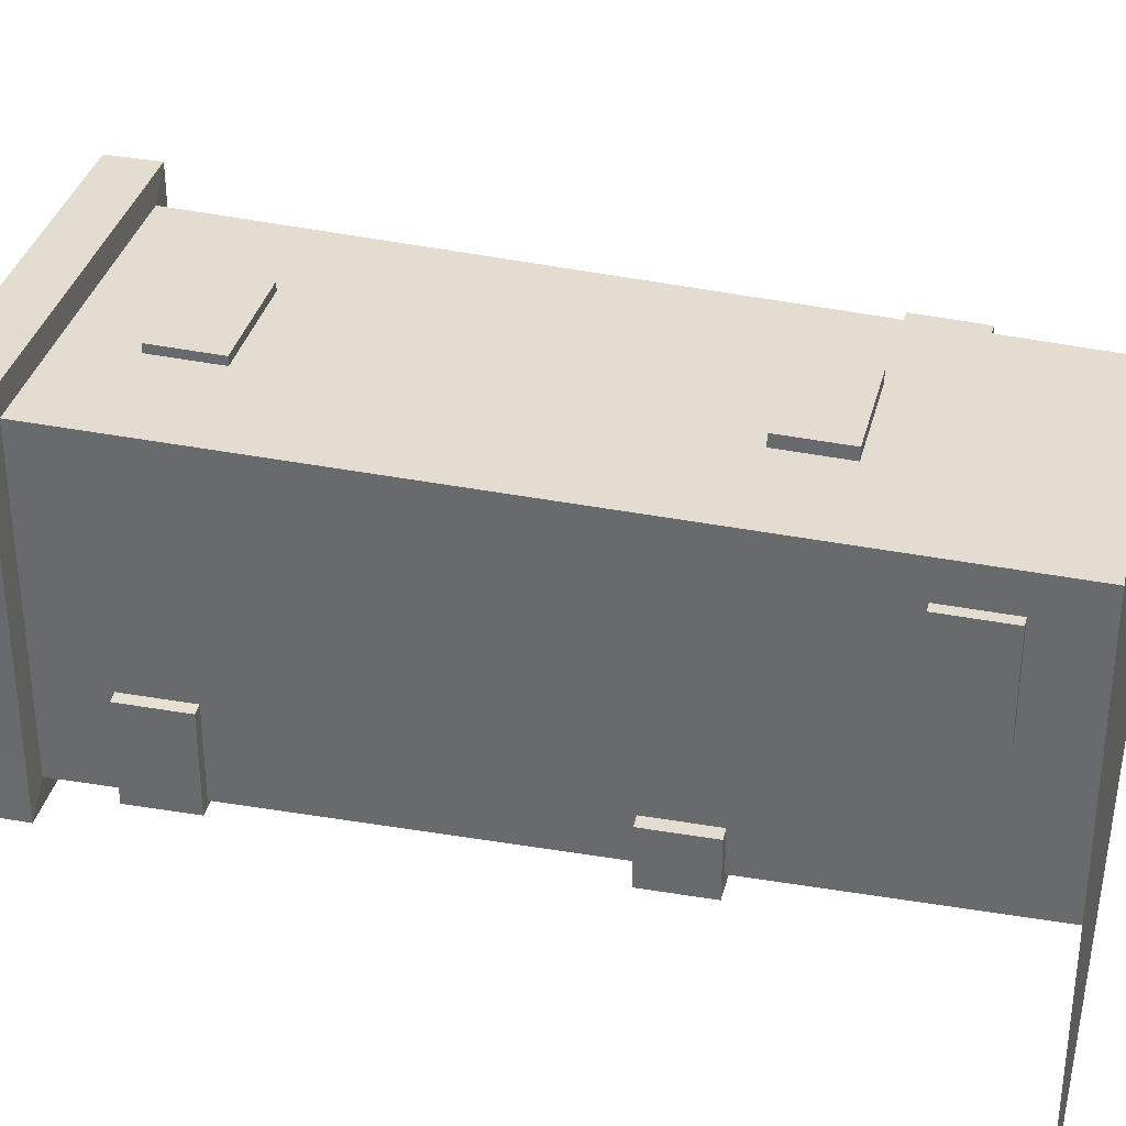
<metadata>
{"format":"obj","ext":"obj","renderer":"f3d","projection":"perspective","resolution":1024,"background":"white","views":[{"elev":34.8,"azim":-76.2,"up":"+Z"}]}
</metadata>
<code>
o Cube.001
v -0.2831 0.1143 0.2643
v -0.2831 0.1143 0.354
v -0.3776 0.1143 0.354
v -0.3776 0.1143 0.2643
v -0.2835 0.2756 0.3573
v -0.379 0.2756 0.3573
v -0.379 0.2756 -0.2678
v -0.379 0.2756 -0.3713
v -0.3776 0.1143 -0.3693
v -0.3776 0.1143 -0.2666
v -0.3321 2.11 0.1864
v -0.3321 2.175 0.1864
v -0.3321 2.175 0.3256
v -0.3321 2.11 0.3256
v 0.3496 0.2756 0.2669
v 0.3496 0.2756 0.3573
v 0.3456 0.1143 0.354
v 0.3456 0.1143 0.2643
v 0.2655 0.2756 -0.3713
v 0.3496 0.2756 -0.3713
v 0.3456 0.1143 -0.3693
v 0.2623 0.1143 -0.3693
v 0.3496 0.2756 0.1593
v 0.3456 0.1143 0.1578
v -0.4538 2.051 -0.1684
v -0.4538 2.175 -0.1684
v -0.4538 2.175 -0.282
v -0.4538 2.051 -0.282
v -0.379 0.2756 0.2669
v -0.2831 0.1143 0.1578
v -0.3776 0.1143 0.1578
v -0.1323 0.1143 0.1578
v -0.1323 0.1143 0.2643
v -0.4557 2.175 -0.4557
v -0.4557 2.051 -0.4557
v -0.2835 0.2756 -0.3713
v -0.2831 0.1143 -0.3693
v -0.1489 2.11 -0.3171
v -0.1489 2.175 -0.3171
v -0.3321 2.175 -0.3171
v -0.3321 2.11 -0.3171
v -0.1316 0.2756 0.3573
v -0.1323 0.1143 0.354
v 0.4557 2.051 -0.4557
v 0.4557 2.175 -0.4557
v 0.4563 2.175 -0.282
v 0.4563 2.051 -0.282
v -0.1323 0.1143 -0.3693
v -0.1323 0.1143 -0.2666
v -0.2831 0.1143 -0.2666
v 0.4563 2.051 0.177
v 0.4563 2.175 0.177
v 0.4563 2.175 0.2977
v 0.4563 2.051 0.2977
v 0.3496 0.2756 -0.2678
v 0.3456 0.1143 -0.2666
v -0.379 0.2756 -0.1676
v -0.3776 0.1143 -0.1675
v 0.3021 2.051 -0.4525
v 0.3021 2.175 -0.4525
v 0.2623 0.1143 -0.2666
v 0.2623 0.1143 0.354
v 0.2623 0.1143 0.2643
v 0.2655 0.2756 0.3573
v 0.2623 0.1143 0.1578
v 0.1625 2.11 0.1864
v 0.1625 2.11 0.3256
v 0.3302 2.11 0.3256
v 0.3302 2.11 0.1864
v 0.1265 0.2756 -0.3713
v 0.1242 0.1143 -0.3693
v 0.1625 2.175 0.3256
v 0.3302 2.175 0.3256
v 0.1524 2.051 -0.4525
v 0.3006 2.05 -0.3937
v 0.1516 2.05 -0.3937
v 0.4557 2.051 0.4557
v 0.3021 2.051 0.4553
v 0.3006 2.05 0.3937
v 0.3937 2.05 0.3937
v -0.3937 2.05 -0.2805
v -0.3937 2.05 -0.1679
v 0.3937 2.05 -0.2805
v 0.3937 2.05 -0.3937
v -0.1256 2.051 0.4553
v -0.2891 2.051 0.4553
v -0.2877 2.05 0.3937
v -0.125 2.05 0.3937
v -0.2891 2.051 -0.4525
v -0.2877 2.05 -0.3937
v -0.3937 2.05 -0.3937
v -0.4557 2.051 0.4557
v -0.4538 2.051 0.2977
v -0.3937 2.05 0.2961
v -0.3937 2.05 0.3937
v 0.3937 2.05 0.2961
v 0.3937 2.05 0.1762
v 0.3021 2.175 0.4553
v 0.4557 2.175 0.4557
v 0.3302 2.175 0.1864
v -0.4538 2.175 0.177
v -0.4538 2.175 0.2977
v -0.4557 2.175 0.4557
v -0.2891 2.175 0.4553
v -0.2891 2.175 -0.4525
v 0.3302 2.175 -0.3171
v 0.1524 2.175 -0.4525
v 0.1625 2.175 -0.3171
v 0.1524 2.175 0.4553
v 0.3302 2.11 -0.1847
v 0.3302 2.175 -0.1847
v 0.3302 2.11 -0.3171
v -0.1256 2.175 0.4553
v 0.2974 1.888 -0.3917
v 0.1494 1.888 -0.3917
v 0.2942 1.727 -0.3896
v 0.1471 1.727 -0.3896
v 0.291 1.566 -0.3876
v 0.1448 1.566 -0.3876
v 0.2878 1.404 -0.3856
v 0.1425 1.404 -0.3856
v 0.2846 1.243 -0.3835
v 0.1402 1.243 -0.3835
v 0.1393 1.176 -0.3827
v 0.2833 1.176 -0.3827
v 0.2815 1.082 -0.3815
v 0.1379 1.082 -0.3815
v 0.2783 0.9207 -0.3795
v 0.1356 0.9207 -0.3795
v 0.2751 0.7594 -0.3774
v 0.1334 0.7594 -0.3774
v 0.2719 0.5981 -0.3754
v 0.1311 0.5981 -0.3754
v 0.2687 0.4369 -0.3734
v 0.1288 0.4369 -0.3734
v 0.2974 1.888 0.3904
v 0.3897 1.888 0.3904
v 0.2942 1.727 0.3871
v 0.3857 1.727 0.3871
v 0.291 1.566 0.3838
v 0.3817 1.566 0.3838
v 0.2878 1.404 0.3804
v 0.3777 1.404 0.3804
v 0.2846 1.243 0.3771
v 0.3737 1.243 0.3771
v 0.372 1.176 0.3758
v 0.2833 1.176 0.3758
v 0.2815 1.082 0.3738
v 0.3697 1.082 0.3738
v 0.2783 0.9207 0.3705
v 0.3656 0.9207 0.3705
v 0.2751 0.7594 0.3672
v 0.3616 0.7594 0.3672
v 0.2719 0.5981 0.3639
v 0.3576 0.5981 0.3639
v 0.2687 0.4369 0.3606
v 0.3536 0.4369 0.3606
v -0.3924 1.888 -0.2794
v -0.3924 1.888 -0.1678
v -0.391 1.727 -0.3896
v -0.4186 1.727 -0.4034
v -0.2871 1.727 -0.4034
v -0.2869 1.727 -0.3896
v -0.391 1.727 -0.1678
v -0.391 1.727 -0.2782
v -0.3897 1.566 -0.2771
v -0.3897 1.566 -0.1678
v -0.3883 1.404 -0.2759
v -0.3883 1.404 -0.1678
v -0.387 1.243 -0.2748
v -0.387 1.243 -0.1677
v -0.3864 1.176 -0.1677
v -0.3864 1.176 -0.2743
v -0.3857 1.082 -0.2736
v -0.3857 1.082 -0.1677
v -0.3843 0.9207 -0.2724
v -0.3843 0.9207 -0.1677
v -0.383 0.7594 -0.2713
v -0.383 0.7594 -0.1677
v -0.3816 0.5981 -0.2701
v -0.3816 0.5981 -0.1676
v -0.3803 0.4369 -0.269
v -0.3803 0.4369 -0.1676
v 0.3897 1.888 -0.2794
v 0.3897 1.888 -0.3917
v 0.3857 1.727 -0.2782
v 0.3857 1.727 -0.3896
v 0.3817 1.566 -0.2771
v 0.3817 1.566 -0.3876
v 0.3777 1.404 -0.3856
v 0.4121 1.403 -0.4028
v 0.4121 1.403 -0.2932
v 0.3777 1.404 -0.2759
v 0.3737 1.243 -0.2748
v 0.3737 1.243 -0.3835
v 0.372 1.176 -0.3827
v 0.372 1.176 -0.2743
v 0.3697 1.082 -0.2736
v 0.3697 1.082 -0.3815
v 0.3656 0.9207 -0.2724
v 0.3656 0.9207 -0.3795
v 0.3616 0.7594 -0.2713
v 0.3616 0.7594 -0.3774
v 0.3576 0.5981 -0.2701
v 0.3576 0.5981 -0.3754
v 0.3536 0.4369 -0.269
v 0.3536 0.4369 -0.3734
v -0.2873 1.888 0.3904
v -0.1256 1.888 0.3904
v -0.2869 1.727 0.3871
v -0.1262 1.727 0.3871
v -0.2865 1.566 0.3838
v -0.1268 1.566 0.3838
v -0.2861 1.404 0.3804
v -0.1274 1.404 0.3804
v -0.2858 1.243 0.3771
v -0.128 1.243 0.3771
v -0.1283 1.176 0.3758
v -0.2856 1.176 0.3758
v -0.2854 1.082 0.3738
v -0.1286 1.082 0.3738
v -0.285 0.9207 0.3705
v -0.1292 0.9207 0.3705
v -0.2846 0.7594 0.3672
v -0.1298 0.7594 0.3672
v -0.2842 0.5981 0.3639
v -0.1304 0.5981 0.3639
v -0.2839 0.4369 0.3606
v -0.131 0.4369 0.3606
v -0.2873 1.888 -0.3917
v -0.3924 1.888 -0.3917
v -0.4186 1.727 -0.292
v -0.2865 1.566 -0.3876
v -0.3897 1.566 -0.3876
v -0.2861 1.404 -0.3856
v -0.3883 1.404 -0.3856
v -0.2858 1.243 -0.3835
v -0.387 1.243 -0.3835
v -0.3864 1.176 -0.3827
v -0.2856 1.176 -0.3827
v -0.2854 1.082 -0.3815
v -0.3857 1.082 -0.3815
v -0.285 0.9207 -0.3795
v -0.3843 0.9207 -0.3795
v -0.2831 0.92 -0.4124
v -0.4173 0.92 -0.4124
v -0.383 0.7594 -0.3774
v -0.2846 0.7594 -0.3774
v -0.2842 0.5981 -0.3754
v -0.3816 0.5981 -0.3754
v -0.2839 0.4369 -0.3734
v -0.3803 0.4369 -0.3734
v -0.3924 1.888 0.2934
v -0.3924 1.888 0.3904
v -0.391 1.727 0.2908
v -0.391 1.727 0.3871
v -0.3897 1.566 0.2881
v -0.3897 1.566 0.3838
v -0.3883 1.404 0.2855
v -0.3883 1.404 0.3804
v -0.387 1.243 0.2828
v -0.387 1.243 0.3771
v -0.3864 1.176 0.3758
v -0.3864 1.176 0.2817
v -0.3857 1.082 0.2802
v -0.3857 1.082 0.3738
v -0.3843 0.9207 0.2775
v -0.3843 0.9207 0.3705
v -0.383 0.7594 0.2749
v -0.383 0.7594 0.3672
v -0.3816 0.5981 0.2722
v -0.3816 0.5981 0.3639
v -0.3803 0.4369 0.2696
v -0.3803 0.4369 0.3606
v 0.3897 1.888 0.2934
v 0.3897 1.888 0.1747
v 0.3857 1.727 0.2908
v 0.3857 1.727 0.1731
v 0.3817 1.566 0.2881
v 0.3817 1.566 0.1716
v 0.3777 1.404 0.2855
v 0.3777 1.404 0.1701
v 0.3737 1.243 0.2828
v 0.3737 1.243 0.1685
v 0.372 1.176 0.1679
v 0.372 1.176 0.2817
v 0.3697 1.082 0.2802
v 0.3697 1.082 0.167
v 0.3656 0.9207 0.2775
v 0.3656 0.9207 0.1654
v 0.3616 0.7594 0.2749
v 0.3616 0.7594 0.1639
v 0.3576 0.5981 0.2722
v 0.3576 0.5981 0.1624
v 0.3858 0.5969 0.2722
v 0.3858 0.5969 0.1624
v 0.3536 0.4369 0.1608
v 0.3536 0.4369 0.2696
v 0.2874 1.403 -0.4028
v 0.3576 0.5981 0.01626
v 0.3858 0.5969 0.01626
v 0.3818 0.4356 0.01542
v 0.3536 0.4369 0.01542
v -0.4199 1.888 -0.1698
v -0.4186 1.727 -0.1697
v -0.4173 0.92 -0.2727
v 0.3536 0.4369 -0.1676
v 0.3496 0.2756 -0.1676
v 0.3576 0.5981 -0.1676
v 0.3616 0.7594 -0.1677
v 0.3656 0.9207 -0.1677
v 0.3697 1.082 -0.1677
v 0.372 1.176 -0.1677
v 0.3777 1.404 -0.1678
v 0.3737 1.243 -0.1677
v 0.3817 1.566 -0.1678
v 0.4161 1.565 -0.1667
v 0.4161 1.565 -0.2943
v 0.3857 1.727 -0.1678
v 0.3897 1.888 -0.1678
v 0.3937 2.05 -0.1679
v -0.3803 0.4369 0.01542
v -0.379 0.2756 0.01457
v -0.3816 0.5981 0.01626
v -0.383 0.7594 0.01711
v -0.3843 0.9207 0.01795
v -0.3857 1.082 0.0188
v -0.3864 1.176 0.01929
v -0.3897 1.566 0.1716
v -0.3883 1.404 0.1701
v -0.3924 1.888 0.02302
v -0.391 1.727 0.02218
v -0.3937 2.05 0.02387
v 0.3302 2.11 0.0221
v 0.3302 2.175 0.0221
v -0.3321 2.175 -0.1847
v 0.4563 2.175 -0.1684
v 0.4563 2.051 -0.1684
v -0.4538 2.051 0.02404
v 0.1625 2.11 -0.3171
v 0.1625 2.11 -0.1847
v 0.3456 0.1143 -0.1675
v 0.2623 0.1143 -0.1675
v -0.3776 0.1143 0.01373
v -0.1323 0.1143 -0.1675
v -0.2831 0.1143 -0.1675
v -0.4538 2.175 0.02404
v -0.3321 2.11 -0.1847
v -0.4538 2.051 0.177
v -0.379 0.2756 0.1593
v -0.3937 2.05 0.1762
v -0.3924 1.888 0.1747
v -0.391 1.727 0.1731
v -0.387 1.243 0.1685
v -0.3864 1.176 0.1679
v -0.3857 1.082 0.167
v -0.3843 0.9207 0.1654
v -0.383 0.7594 0.1639
v -0.3816 0.5981 0.1624
v -0.3803 0.4369 0.1608
v -0.4061 0.4368 0.2696
v -0.4047 0.2755 0.2669
v 0.3496 0.2756 0.01457
v 0.3818 0.4356 0.1608
v 0.3616 0.7594 0.01711
v 0.3656 0.9207 0.01795
v 0.3697 1.082 0.0188
v 0.372 1.176 0.01929
v 0.3777 1.404 0.02049
v 0.3737 1.243 0.01964
v 0.3817 1.566 0.02133
v 0.3857 1.727 0.02218
v 0.3897 1.888 0.02302
v 0.3937 2.05 0.02387
v -0.3321 2.175 0.0221
v 0.4563 2.175 0.02404
v 0.4563 2.051 0.02404
v 0.1625 2.11 0.0221
v 0.3456 0.1143 0.01373
v 0.2623 0.1143 0.01373
v -0.1323 0.1143 0.01373
v -0.2831 0.1143 0.01373
v -0.3321 2.11 0.0221
v -0.2827 0.7587 -0.4104
v -0.416 0.7587 -0.4104
v -0.416 0.7587 -0.2716
v -0.128 1.243 -0.3835
v -0.1283 1.176 -0.3827
v 0.1402 1.243 0.3771
v 0.1393 1.176 0.3758
v 0.1242 0.1143 0.01373
v 0.1242 0.1143 0.1578
v -0.1489 2.11 0.1864
v -0.1489 2.11 0.0221
v 0.1242 0.1143 -0.2666
v 0.1242 0.1143 -0.1675
v -0.1489 2.11 -0.1847
v 0.1288 0.4369 0.3606
v 0.1265 0.2756 0.3573
v 0.1311 0.5981 0.3639
v -0.1298 0.7588 0.3966
v 0.1334 0.7588 0.3966
v 0.1334 0.7594 0.3672
v 0.1356 0.9207 0.3705
v 0.1379 1.082 0.3738
v 0.1425 1.404 0.3804
v 0.1448 1.566 0.3838
v 0.1471 1.727 0.3871
v 0.1471 1.727 0.4079
v -0.1262 1.727 0.4079
v 0.1516 2.05 0.3937
v 0.1494 1.888 0.3904
v -0.131 0.4369 -0.3734
v -0.1316 0.2756 -0.3713
v -0.1304 0.5981 -0.3754
v -0.1298 0.7594 -0.3774
v -0.1292 0.9207 -0.3795
v -0.1286 1.082 -0.3815
v -0.1274 1.404 -0.3856
v -0.1268 1.566 -0.3876
v -0.1262 1.727 -0.3896
v -0.1256 1.888 -0.3917
v -0.125 2.05 -0.3937
v 0.1524 2.051 0.4553
v -0.1256 2.175 -0.4525
v -0.1256 2.051 -0.4525
v -0.1489 2.175 0.3256
v -0.1489 2.11 0.3256
v 0.1242 0.1143 0.2643
v 0.1242 0.1143 0.354
v -0.1304 0.5975 0.3933
v 0.1311 0.5975 0.3933
v 0.4161 1.565 -0.4049
v 0.2906 1.565 -0.4049
v 0.4121 1.403 -0.1667
v -0.4061 0.4368 0.1608
v 0.3818 0.4356 0.2696
v 0.3858 0.5969 0.3639
v 0.3818 0.4356 0.3606
v 0.1494 1.888 0.4112
v -0.1256 1.888 0.4112
v -0.4199 1.888 -0.2932
v -0.4199 1.888 -0.4054
v -0.2874 1.888 -0.4054
v -0.4047 0.2755 0.1593
v -0.4061 0.4368 0.01542
v -0.4047 0.2755 0.01457
v -0.5909 0.1143 0.7617
v -0.7931 0.1143 0.7617
v -0.7931 0.1143 0.5699
v -0.7931 0.1143 -0.7853
v -0.7931 0.1143 -0.5657
v 0.7538 0.1143 0.7617
v 0.7538 0.1143 0.5699
v 0.7538 0.1143 -0.7853
v 0.5757 0.1143 -0.7853
v 0.7538 0.1143 0.342
v -0.7931 0.1143 0.342
v -0.5909 0.1143 -0.7853
v -0.2683 0.1143 0.7617
v -0.2683 0.1143 -0.7853
v 0.7538 0.1143 -0.5657
v -0.7931 0.1143 -0.3538
v 0.5757 0.1143 0.7617
v 0.2803 0.1143 -0.7853
v 0.7538 0.1143 -0.3538
v -0.7931 0.1143 0.03396
v 0.7538 0.1143 0.03396
v 0.2803 0.1143 0.7617
v -0.3897 1.566 0.02133
v -0.3883 1.404 0.02049
v -0.387 1.243 0.01964
f 1 2 3 4
f 5 6 3 2
f 7 8 9 10
f 11 12 13 14
f 15 16 17 18
f 19 20 21 22
f 23 15 18 24
f 25 26 27 28
f 6 29 4 3
f 30 1 4 31
f 32 33 1 30
f 28 27 34 35
f 8 36 37 9
f 38 39 40 41
f 42 5 2 43
f 33 43 2 1
f 44 45 46 47
f 48 49 50 37
f 37 50 10 9
f 51 52 53 54
f 20 55 56 21
f 57 7 10 58
f 59 60 45 44
f 21 56 61 22
f 18 17 62 63
f 16 64 62 17
f 24 18 63 65
f 66 67 68 69
f 70 19 22 71
f 67 72 73 68
f 74 59 75 76
f 77 78 79 80
f 25 28 81 82
f 44 47 83 84
f 85 86 87 88
f 35 89 90 91
f 92 93 94 95
f 51 54 96 97
f 59 44 84 75
f 54 77 80 96
f 28 35 91 81
f 86 92 95 87
f 73 98 99 53
f 100 73 53 52
f 101 102 13 12
f 102 103 104 13
f 34 27 40 105
f 60 106 46 45
f 107 108 106 60
f 72 109 98 73
f 110 111 106 112
f 74 107 60 59
f 85 113 104 86
f 86 104 103 92
f 92 103 102 93
f 54 53 99 77
f 77 99 98 78
f 35 34 105 89
f 76 75 114 115
f 115 114 116 117
f 117 116 118 119
f 119 118 120 121
f 121 120 122 123
f 124 125 126 127
f 127 126 128 129
f 129 128 130 131
f 131 130 132 133
f 133 132 134 135
f 135 134 19 70
f 80 79 136 137
f 137 136 138 139
f 139 138 140 141
f 141 140 142 143
f 143 142 144 145
f 146 147 148 149
f 149 148 150 151
f 151 150 152 153
f 153 152 154 155
f 155 154 156 157
f 157 156 64 16
f 82 81 158 159
f 160 161 162 163
f 164 165 166 167
f 167 166 168 169
f 169 168 170 171
f 172 173 174 175
f 175 174 176 177
f 177 176 178 179
f 179 178 180 181
f 181 180 182 183
f 183 182 7 57
f 84 83 184 185
f 185 184 186 187
f 187 186 188 189
f 190 191 192 193
f 190 193 194 195
f 196 197 198 199
f 199 198 200 201
f 201 200 202 203
f 203 202 204 205
f 205 204 206 207
f 207 206 55 20
f 88 87 208 209
f 209 208 210 211
f 211 210 212 213
f 213 212 214 215
f 215 214 216 217
f 218 219 220 221
f 221 220 222 223
f 223 222 224 225
f 225 224 226 227
f 227 226 228 229
f 229 228 5 42
f 91 90 230 231
f 165 232 161 160
f 160 163 233 234
f 234 233 235 236
f 236 235 237 238
f 239 240 241 242
f 242 241 243 244
f 243 245 246 244
f 247 248 249 250
f 250 249 251 252
f 252 251 36 8
f 95 94 253 254
f 254 253 255 256
f 256 255 257 258
f 258 257 259 260
f 260 259 261 262
f 263 264 265 266
f 266 265 267 268
f 268 267 269 270
f 270 269 271 272
f 272 271 273 274
f 274 273 29 6
f 97 96 275 276
f 276 275 277 278
f 278 277 279 280
f 280 279 281 282
f 282 281 283 284
f 285 286 287 288
f 288 287 289 290
f 290 289 291 292
f 292 291 293 294
f 293 295 296 294
f 297 298 15 23
f 75 84 185 114
f 114 185 187 116
f 116 187 189 118
f 120 299 191 190
f 120 190 195 122
f 125 196 199 126
f 126 199 201 128
f 128 201 203 130
f 130 203 205 132
f 132 205 207 134
f 134 207 20 19
f 96 80 137 275
f 275 137 139 277
f 277 139 141 279
f 279 141 143 281
f 281 143 145 283
f 286 146 149 287
f 287 149 151 289
f 289 151 153 291
f 291 153 155 293
f 300 301 302 303
f 298 157 16 15
f 81 91 231 158
f 159 304 305 164
f 165 160 234 166
f 166 234 236 168
f 168 236 238 170
f 173 239 242 174
f 174 242 244 176
f 244 246 306 176
f 178 247 250 180
f 180 250 252 182
f 182 252 8 7
f 87 95 254 208
f 208 254 256 210
f 210 256 258 212
f 212 258 260 214
f 214 260 262 216
f 219 263 266 220
f 220 266 268 222
f 222 268 270 224
f 224 270 272 226
f 226 272 274 228
f 228 274 6 5
f 206 307 308 55
f 204 309 307 206
f 202 310 309 204
f 200 311 310 202
f 198 312 311 200
f 197 313 312 198
f 193 314 315 194
f 316 317 318 188
f 186 319 316 188
f 184 320 319 186
f 83 321 320 184
f 322 183 57 323
f 324 181 183 322
f 325 179 181 324
f 326 177 179 325
f 327 175 177 326
f 328 172 175 327
f 331 159 164 332
f 333 82 159 331
f 334 335 111 110
f 27 26 336 40
f 106 111 337 46
f 47 338 321 83
f 339 25 82 333
f 340 341 110 112
f 56 342 343 61
f 323 57 58 344
f 47 46 337 338
f 49 345 346 50
f 50 346 58 10
f 339 347 26 25
f 55 308 342 56
f 41 40 336 348
f 93 102 101 349
f 29 350 31 4
f 93 349 351 94
f 68 73 100 69
f 94 351 352 253
f 253 352 353 255
f 255 353 329 257
f 257 329 330 259
f 259 330 354 261
f 264 355 356 265
f 265 356 357 267
f 267 357 358 269
f 269 358 359 271
f 271 359 360 273
f 273 361 362 29
f 303 297 23 363
f 303 302 364 297
f 365 292 294 300
f 366 290 292 365
f 367 288 290 366
f 368 285 288 367
f 369 282 284 370
f 371 280 282 369
f 372 278 280 371
f 373 276 278 372
f 374 97 276 373
f 347 101 12 375
f 335 100 52 376
f 377 51 97 374
f 378 66 69 334
f 379 24 65 380
f 377 376 52 51
f 381 32 30 382
f 382 30 31 344
f 363 23 24 379
f 383 375 12 11
f 370 284 285 368
f 261 354 355 264
f 194 315 313 197
f 216 262 263 219
f 170 238 239 173
f 283 145 146 286
f 122 195 196 125
f 284 283 286 285
f 262 261 264 263
f 238 237 240 239
f 217 216 219 218
f 195 194 197 196
f 171 170 173 172
f 145 144 147 146
f 123 122 125 124
f 246 245 384 385
f 306 246 385 386
f 248 384 245 243
f 176 306 386 178
f 178 386 385 247
f 247 385 384 248
f 237 387 388 240
f 389 217 218 390
f 391 392 32 381
f 383 11 393 394
f 395 396 345 49
f 41 348 397 38
f 398 229 42 399
f 400 227 229 398
f 225 401 402 403
f 404 223 225 403
f 405 221 223 404
f 390 218 221 405
f 406 215 217 389
f 407 213 215 406
f 408 211 213 407
f 408 409 410 211
f 411 88 209 412
f 251 413 414 36
f 249 415 413 251
f 248 416 415 249
f 243 417 416 248
f 241 418 417 243
f 240 388 418 241
f 235 419 387 237
f 233 420 419 235
f 163 421 420 233
f 230 422 421 163
f 90 423 422 230
f 424 109 113 85
f 89 105 425 426
f 13 104 113 427
f 105 40 39 425
f 424 85 88 411
f 89 426 423 90
f 14 13 427 428
f 36 414 48 37
f 11 14 428 393
f 71 395 49 48
f 429 430 43 33
f 399 42 43 430
f 340 108 39 38
f 392 429 33 32
f 65 63 429 392
f 112 106 108 340
f 64 399 430 62
f 63 62 430 429
f 22 61 395 71
f 78 424 411 79
f 78 98 109 424
f 79 411 412 136
f 136 412 408 138
f 138 408 407 140
f 140 407 406 142
f 142 406 389 144
f 147 390 405 148
f 148 405 404 150
f 150 404 403 152
f 152 403 400 154
f 154 400 398 156
f 156 398 399 64
f 61 343 396 395
f 380 65 392 391
f 144 389 390 147
f 387 123 124 388
f 394 393 66 378
f 38 397 341 340
f 413 135 70 414
f 415 133 135 413
f 416 131 133 415
f 417 129 131 416
f 418 127 129 417
f 388 124 127 418
f 419 121 123 387
f 420 119 121 419
f 421 117 119 420
f 422 115 117 421
f 423 76 115 422
f 426 425 107 74
f 427 113 109 72
f 425 39 108 107
f 426 74 76 423
f 428 427 72 67
f 414 70 71 48
f 393 428 67 66
f 402 401 431 432
f 227 431 401 225
f 400 432 431 227
f 403 402 432 400
f 433 318 192 191
f 434 433 191 299
f 318 317 435 192
f 314 435 317 316
f 118 434 299 120
f 193 192 435 314
f 188 318 433 189
f 189 433 434 118
f 397 394 378 341
f 343 380 391 396
f 348 383 394 397
f 396 391 381 345
f 315 370 368 313
f 348 336 375 383
f 308 363 379 342
f 346 382 344 58
f 345 381 382 346
f 338 337 376 377
f 342 379 380 343
f 341 378 334 110
f 338 377 374 321
f 111 335 376 337
f 26 347 375 336
f 321 374 373 320
f 320 373 372 319
f 319 372 371 316
f 316 371 369 314
f 314 369 370 315
f 313 368 367 312
f 312 367 366 311
f 311 366 365 310
f 310 365 300 309
f 309 300 303 307
f 307 303 363 308
f 349 101 347 339
f 350 323 344 31
f 349 339 333 351
f 69 100 335 334
f 351 333 331 352
f 352 331 332 353
f 355 328 327 356
f 356 327 326 357
f 357 326 325 358
f 358 325 324 359
f 359 324 322 360
f 360 436 361 273
f 296 295 437 364
f 295 438 439 437
f 301 296 364 302
f 155 438 295 293
f 294 296 301 300
f 157 439 438 155
f 298 437 439 157
f 297 364 437 298
f 440 441 410 409
f 211 410 441 209
f 412 440 409 408
f 209 441 440 412
f 304 442 232 305
f 443 444 162 161
f 442 443 161 232
f 164 305 232 165
f 163 162 444 230
f 231 443 442 158
f 158 442 304 159
f 230 444 443 231
f 361 436 445 362
f 436 446 447 445
f 29 362 445 350
f 322 446 436 360
f 323 447 446 322
f 350 445 447 323
f 56 462 455 21
f 430 469 464 62
f 56 342 466 462
f 31 344 467 458
f 379 24 457 468
f 2 3 449 448
f 48 71 465 461
f 9 451 452 10
f 18 454 457 24
f 3 4 450 449
f 17 62 464 453
f 17 453 454 18
f 10 452 463 58
f 379 468 466 342
f 37 48 461 459
f 4 31 458 450
f 58 463 467 344
f 2 448 460 43
f 37 459 451 9
f 430 43 460 469
f 21 455 456 22
f 22 456 465 71
f 167 169 471 470
f 332 470 329 353
f 470 332 164 167
f 329 470 471 330
f 471 169 171 472
f 330 471 472 354
f 472 171 172 328
f 354 472 328 355

</code>
